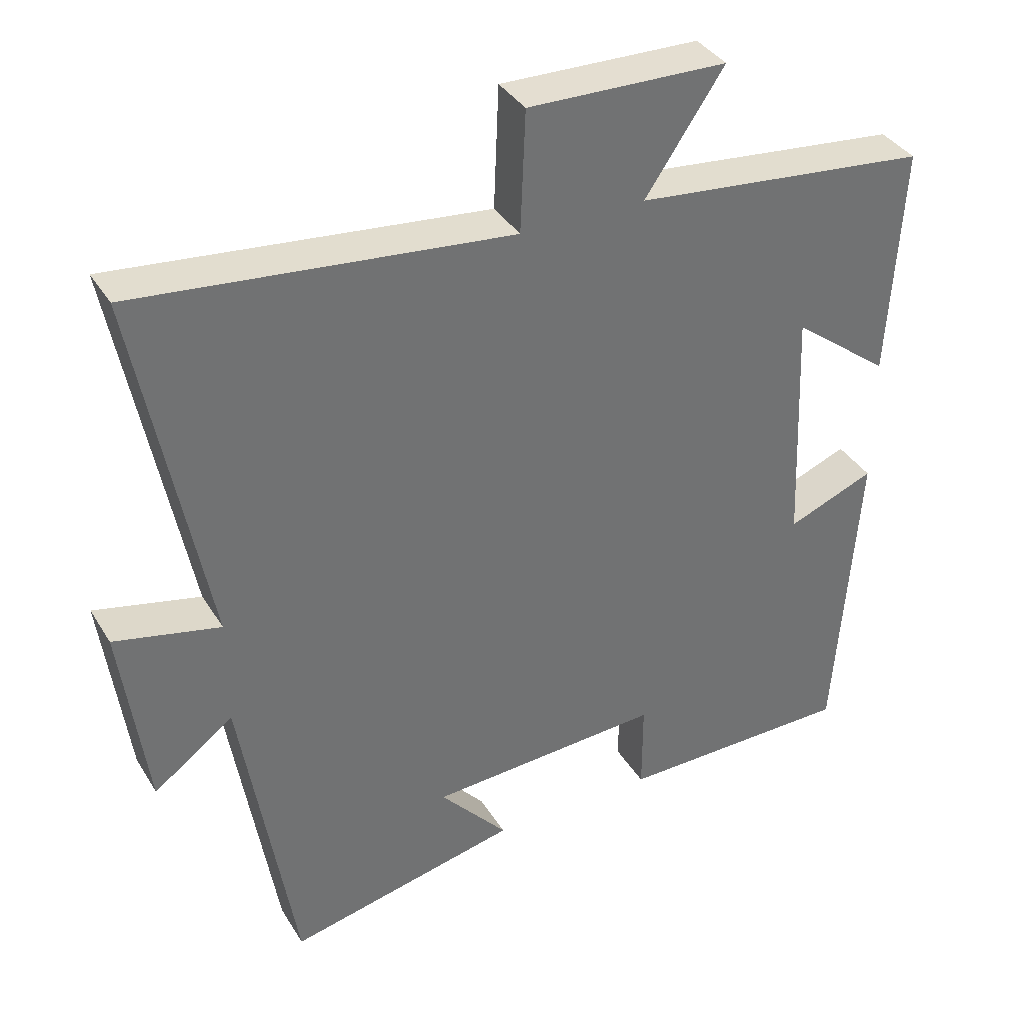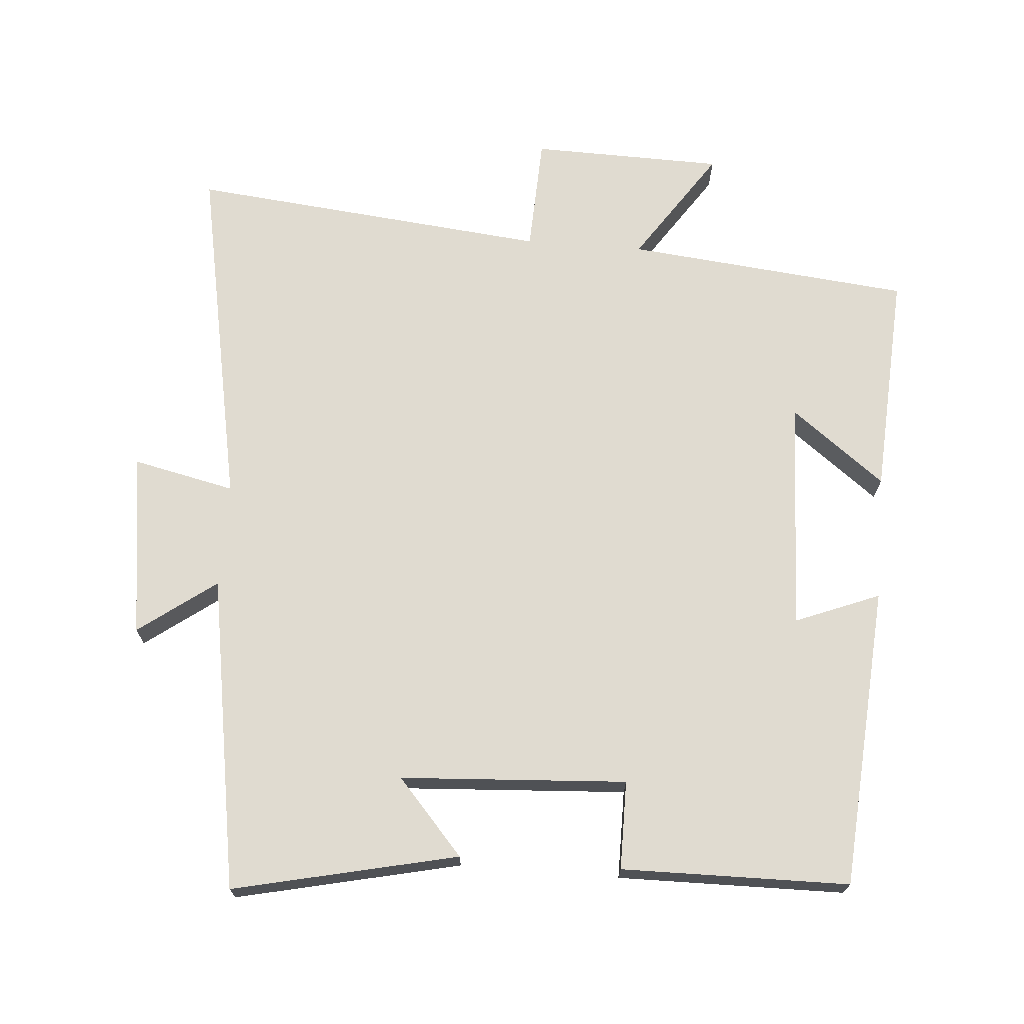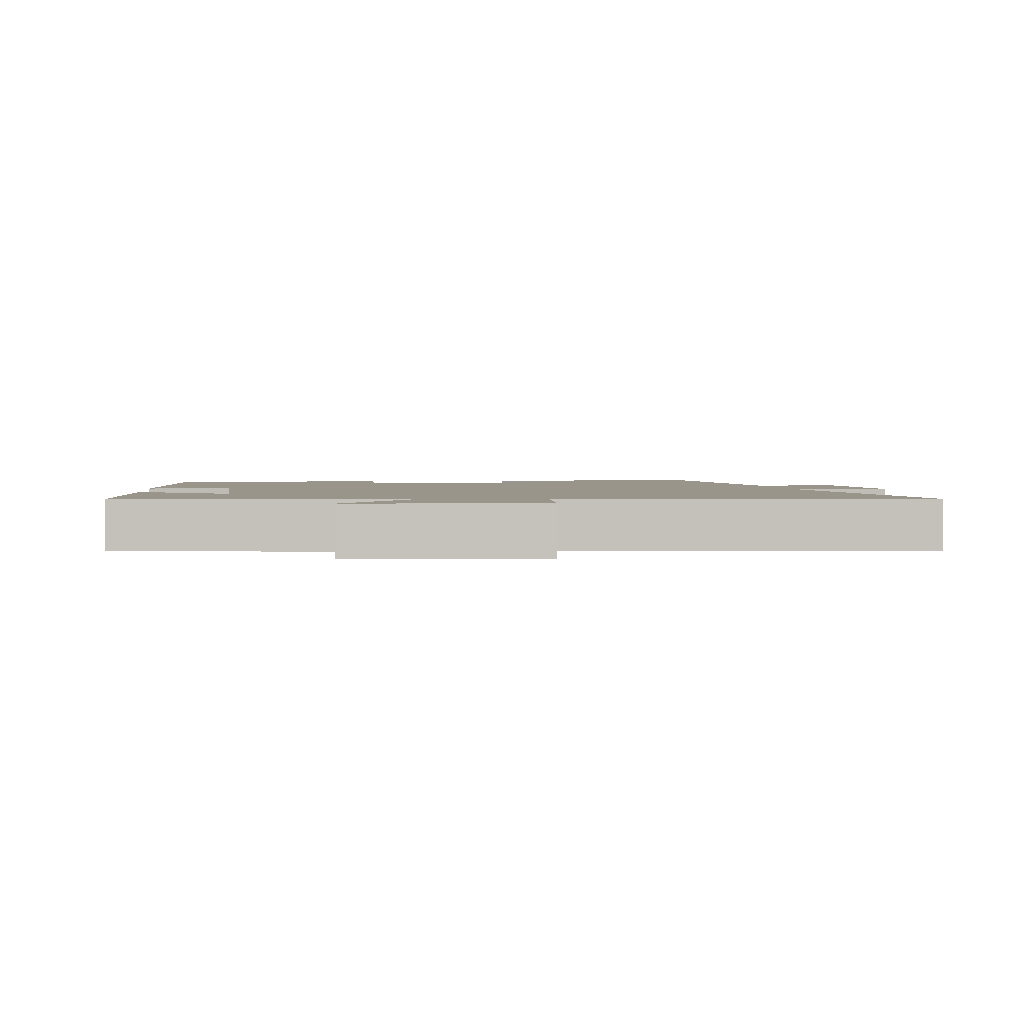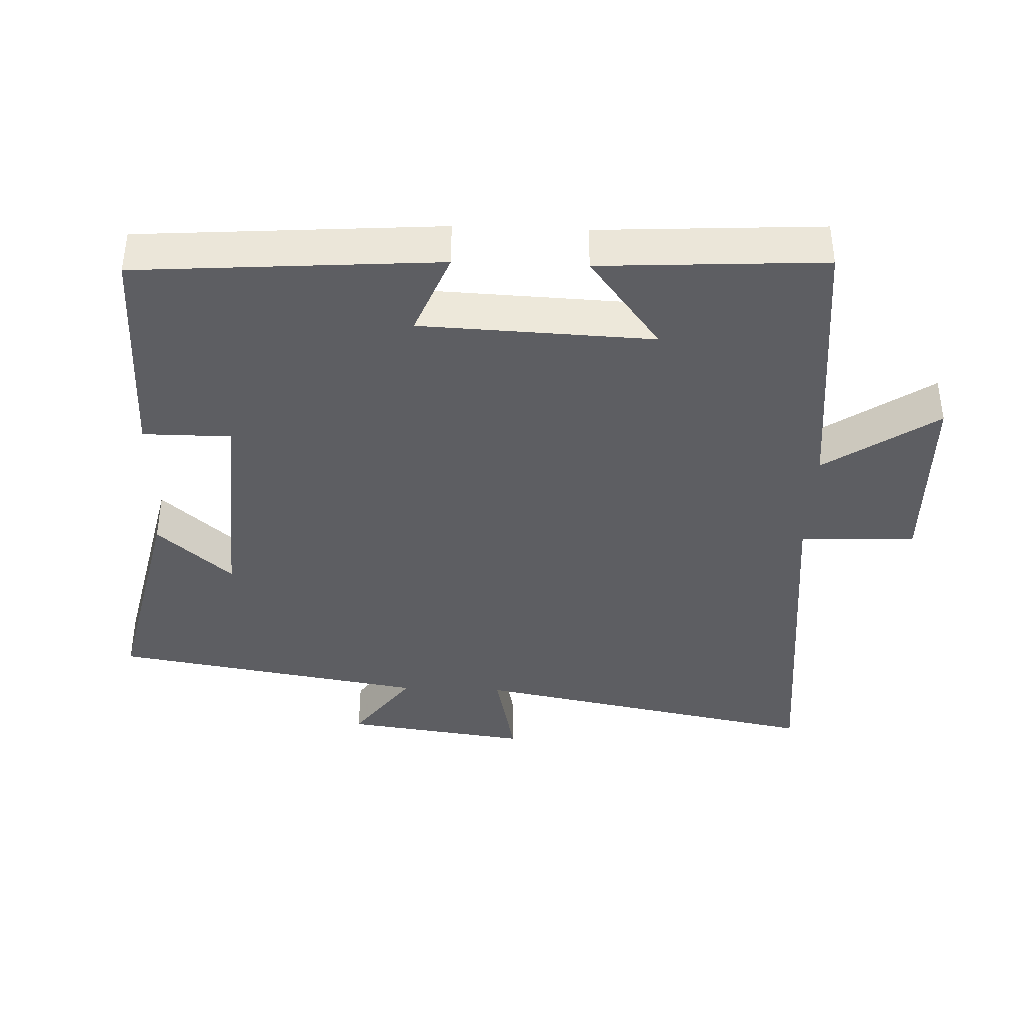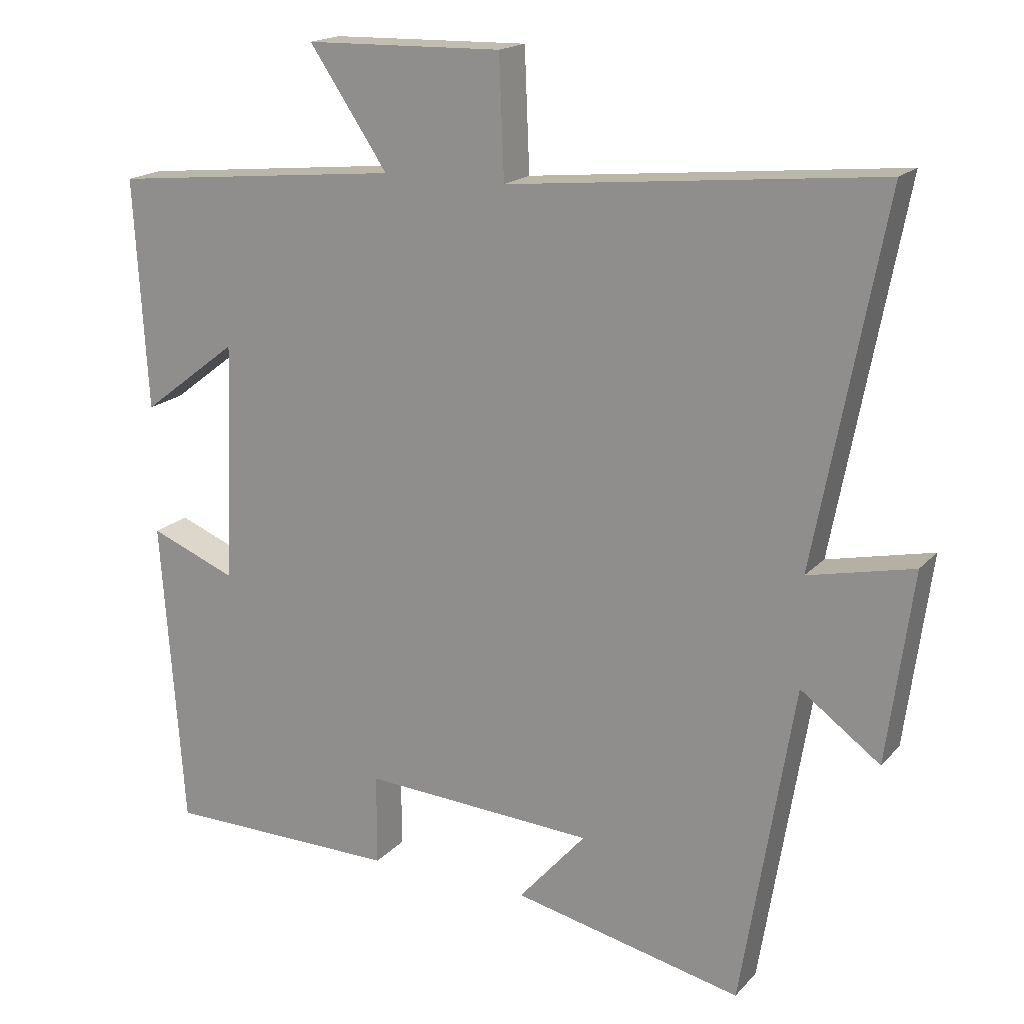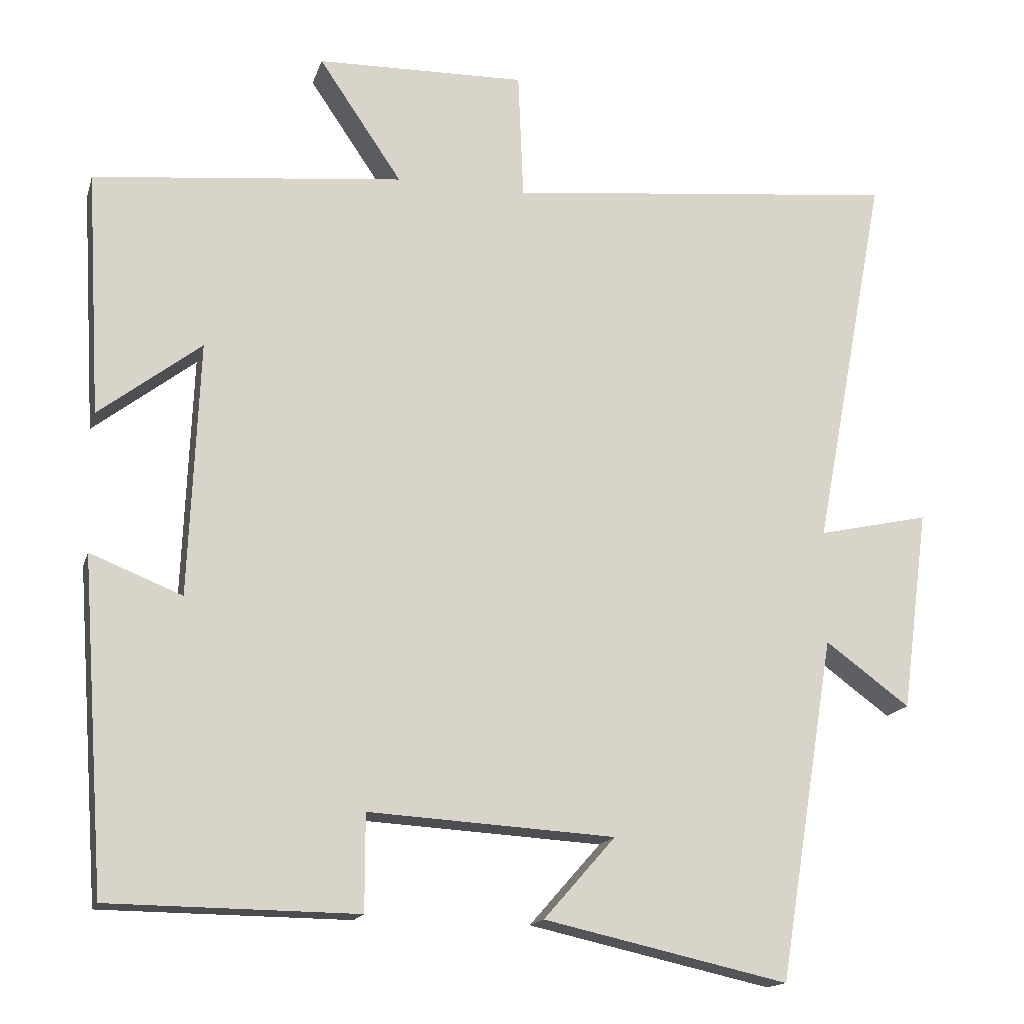
<metadata>
{"format":"obj","ext":"obj","renderer":"f3d","projection":"perspective","resolution":1024,"background":"white","views":[{"elev":36.7,"azim":152.2,"up":"+Z"},{"elev":70.1,"azim":-175.5,"up":"+Y"},{"elev":2.2,"azim":-5.3,"up":"+Y"},{"elev":-39.4,"azim":-92.2,"up":"+Y"},{"elev":17.8,"azim":27.9,"up":"+Z"},{"elev":-15.8,"azim":-14.7,"up":"+Z"}]}
</metadata>
<code>
v 0.425 0.07 -0.573
v 0.098 0.07 -0.5
v 0.194 0.07 -0.391
v -0.136 0.07 -0.371
v -0.136 0.07 -0.5
v -0.468 0.07 -0.496
v -0.5 0.07 -0.055
v -0.377 0.07 -0.104
v -0.363 0.07 0.236
v -0.5 0.07 0.131
v -0.519 0.07 0.458
v -0.104 0.07 0.5
v -0.215 0.07 0.664
v 0.065 0.07 0.67
v 0.072 0.07 0.5
v 0.598 0.07 0.553
v 0.5 0.07 0.04
v 0.649 0.07 0.073
v 0.613 0.07 -0.197
v 0.5 0.07 -0.114
v 0.425 0 -0.573
v 0.098 0 -0.5
v 0.194 0 -0.391
v -0.136 0 -0.371
v -0.136 0 -0.5
v -0.468 0 -0.496
v -0.5 0 -0.055
v -0.377 0 -0.104
v -0.363 0 0.236
v -0.5 0 0.131
v -0.519 0 0.458
v -0.104 0 0.5
v -0.215 0 0.664
v 0.065 0 0.67
v 0.072 0 0.5
v 0.598 0 0.553
v 0.5 0 0.04
v 0.649 0 0.073
v 0.613 0 -0.197
v 0.5 0 -0.114
f 17 18 19 20
f 17 20 1
f 15 16 17
f 15 17 1
f 12 13 14 15
f 9 10 11 12
f 8 9 12 15
f 6 7 8
f 5 6 8
f 4 5 8
f 3 4 8 15
f 1 2 3
f 1 3 15
f 40 39 38 37
f 21 40 37
f 37 36 35
f 21 37 35
f 35 34 33 32
f 32 31 30 29
f 35 32 29 28
f 28 27 26
f 28 26 25
f 28 25 24
f 35 28 24 23
f 23 22 21
f 35 23 21
f 1 21 22 2
f 2 22 23 3
f 3 23 24 4
f 4 24 25 5
f 5 25 26 6
f 6 26 27 7
f 7 27 28 8
f 8 28 29 9
f 9 29 30 10
f 10 30 31 11
f 11 31 32 12
f 12 32 33 13
f 13 33 34 14
f 14 34 35 15
f 15 35 36 16
f 16 36 37 17
f 17 37 38 18
f 18 38 39 19
f 19 39 40 20
f 20 40 21 1

</code>
